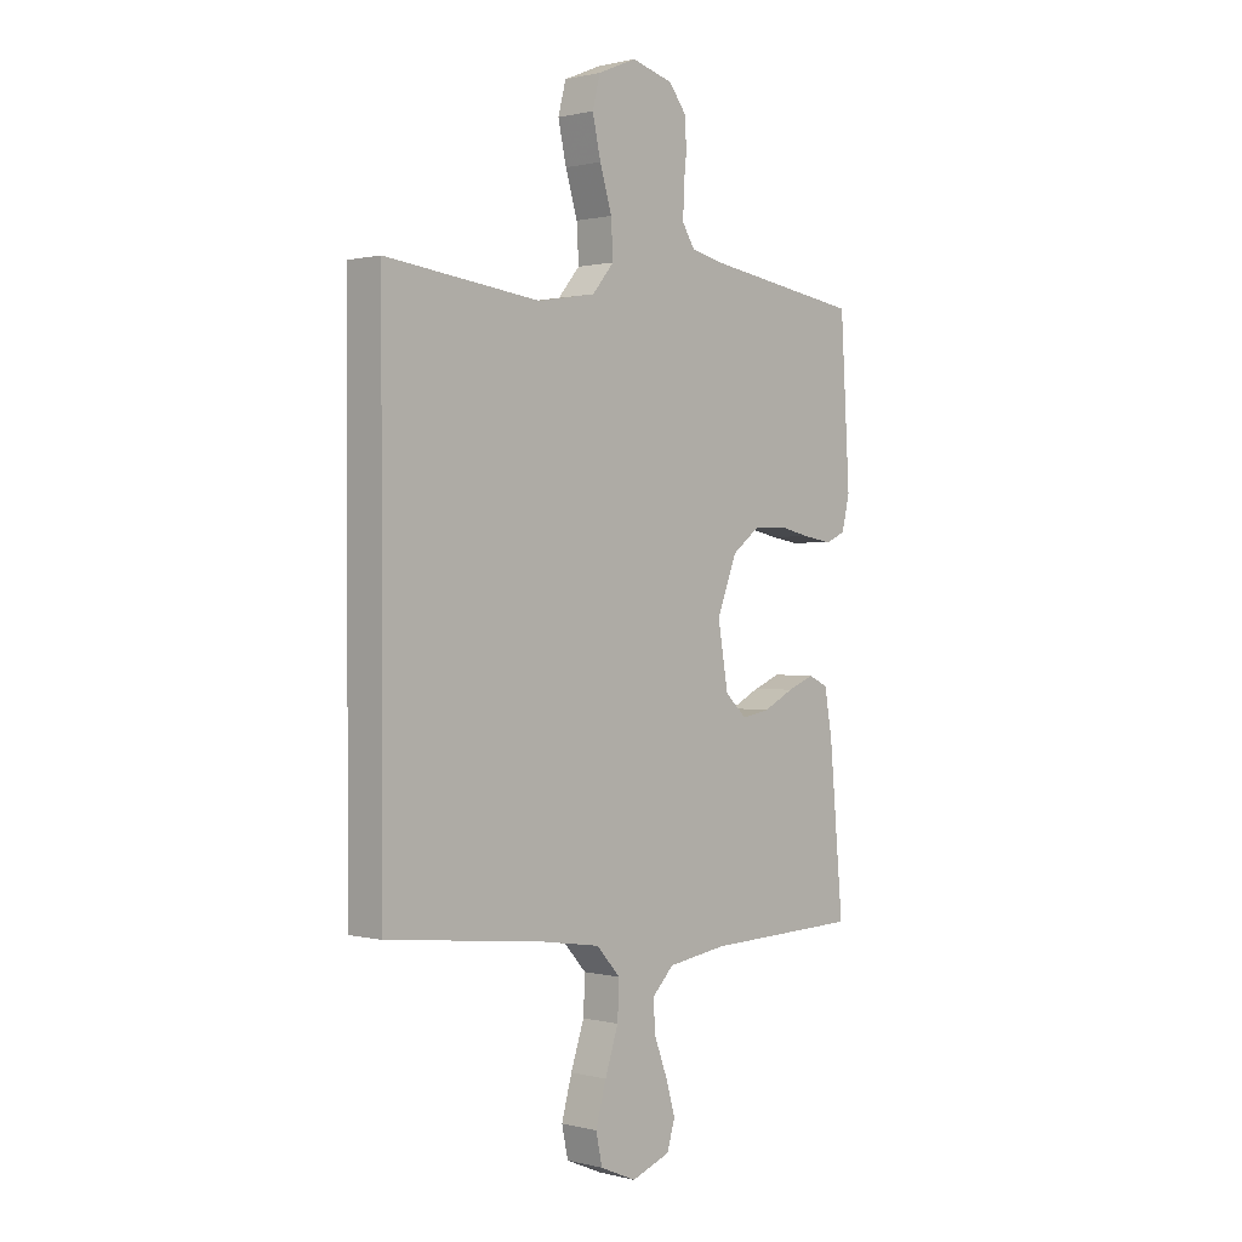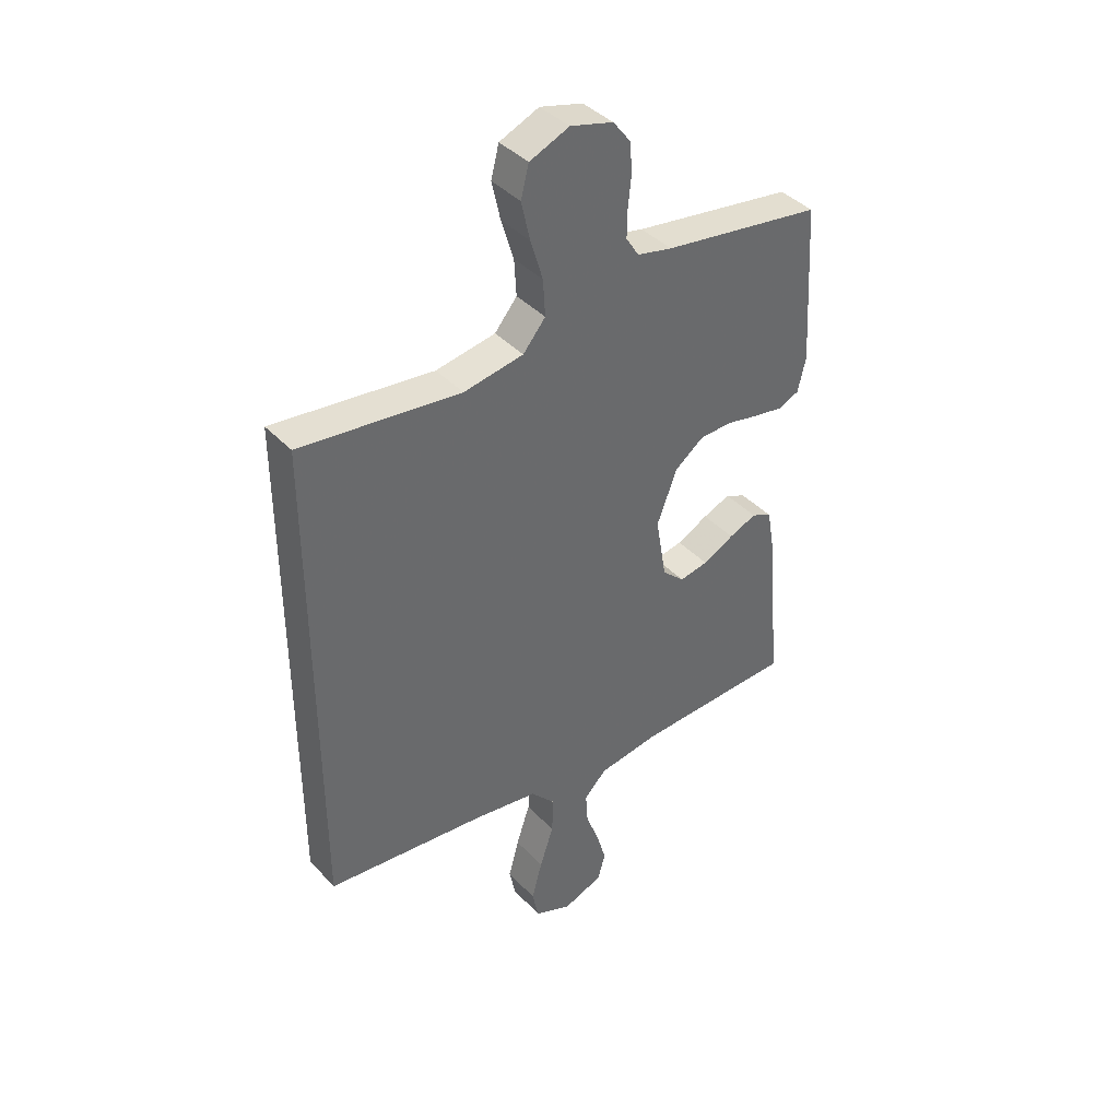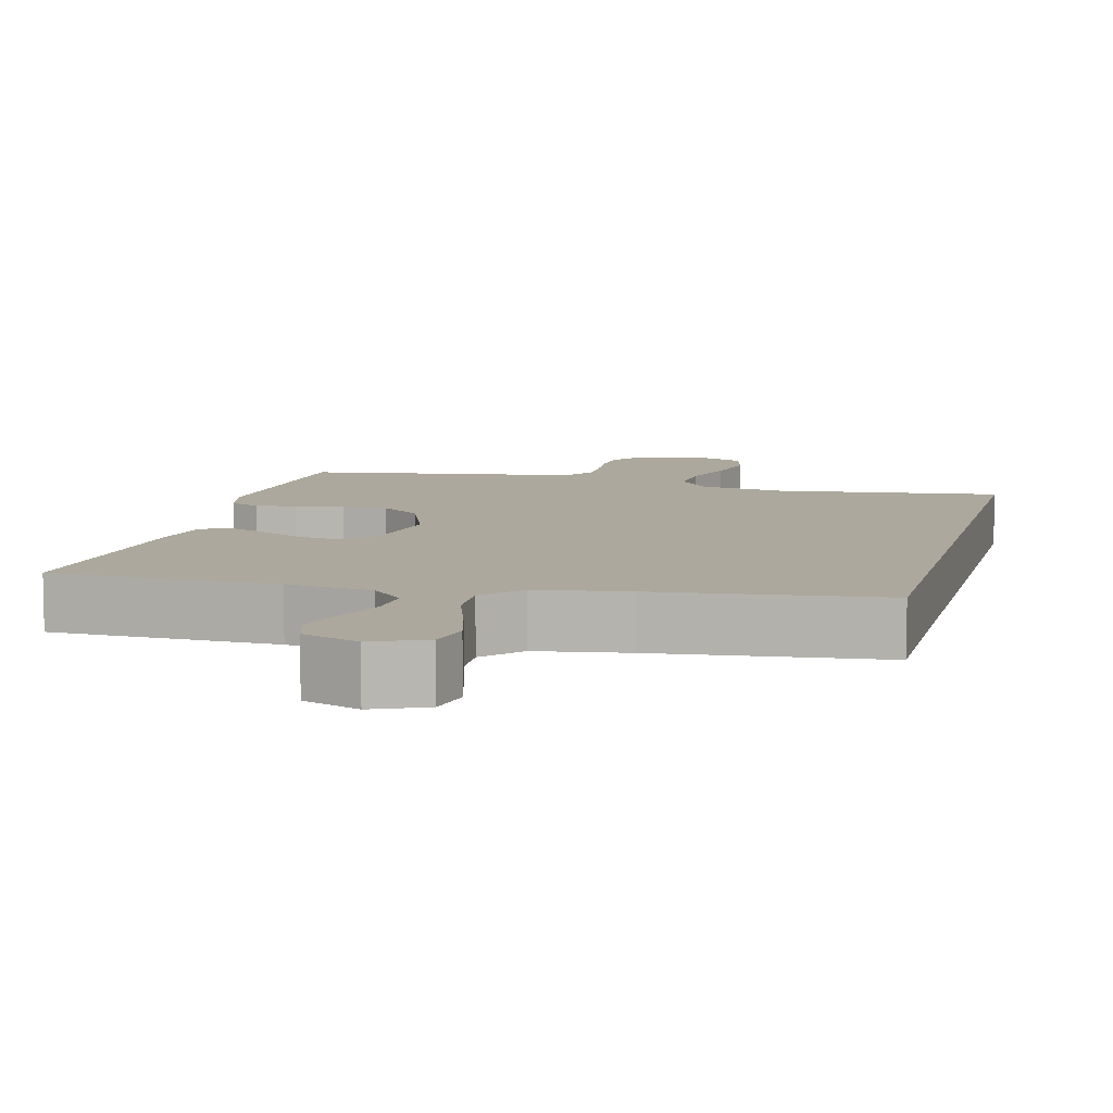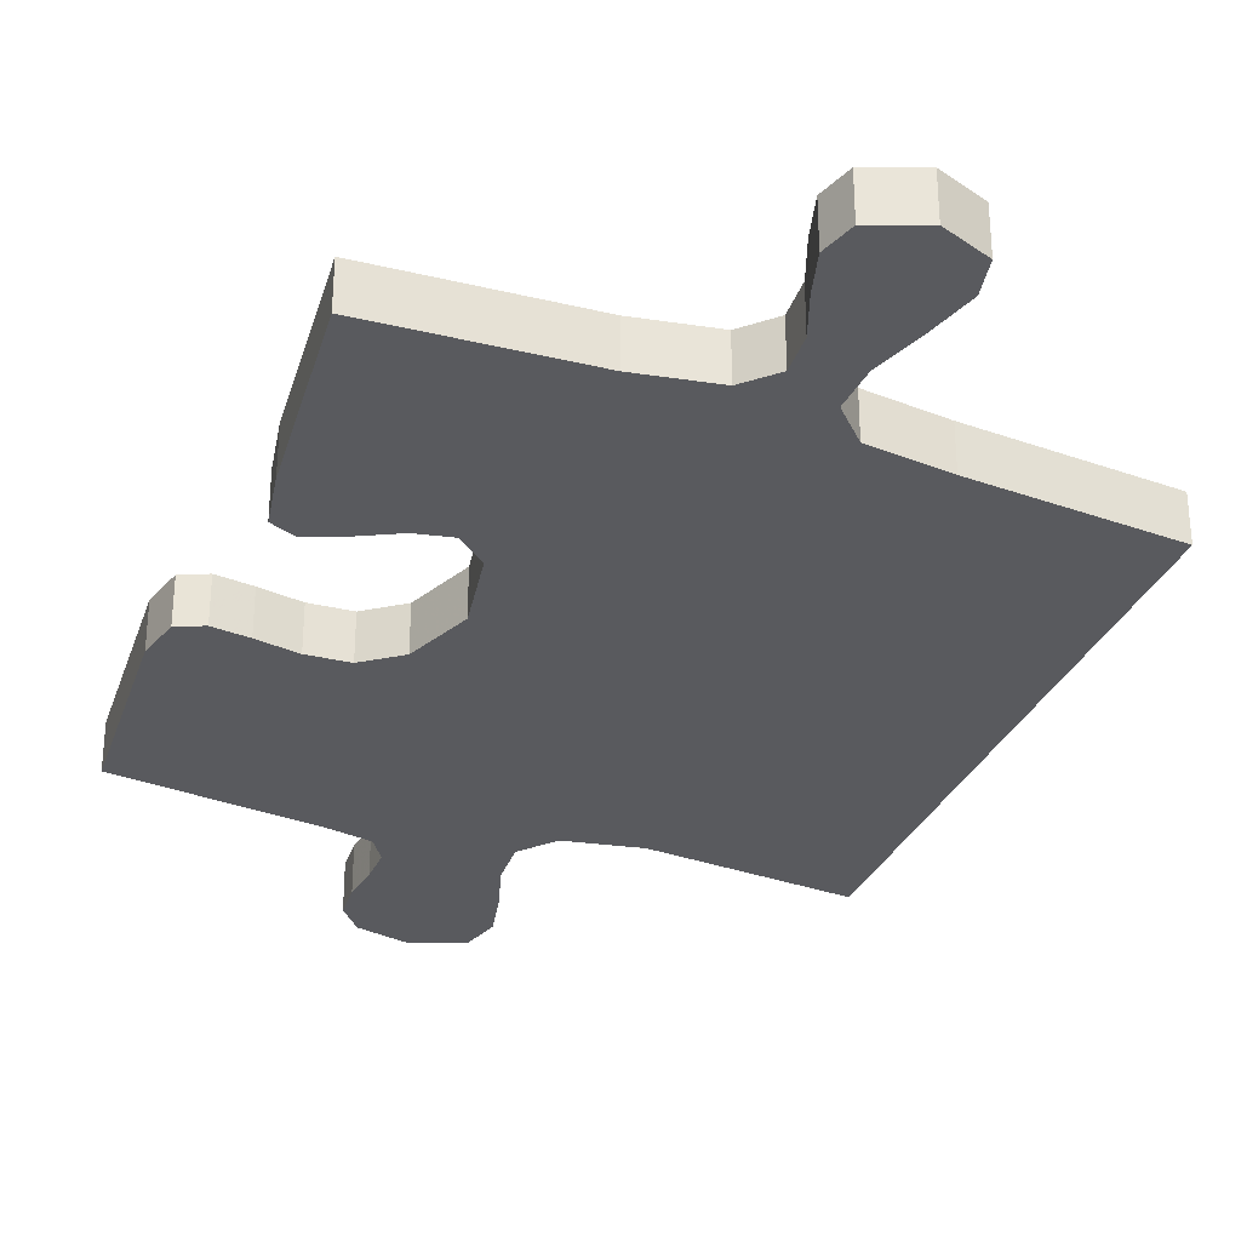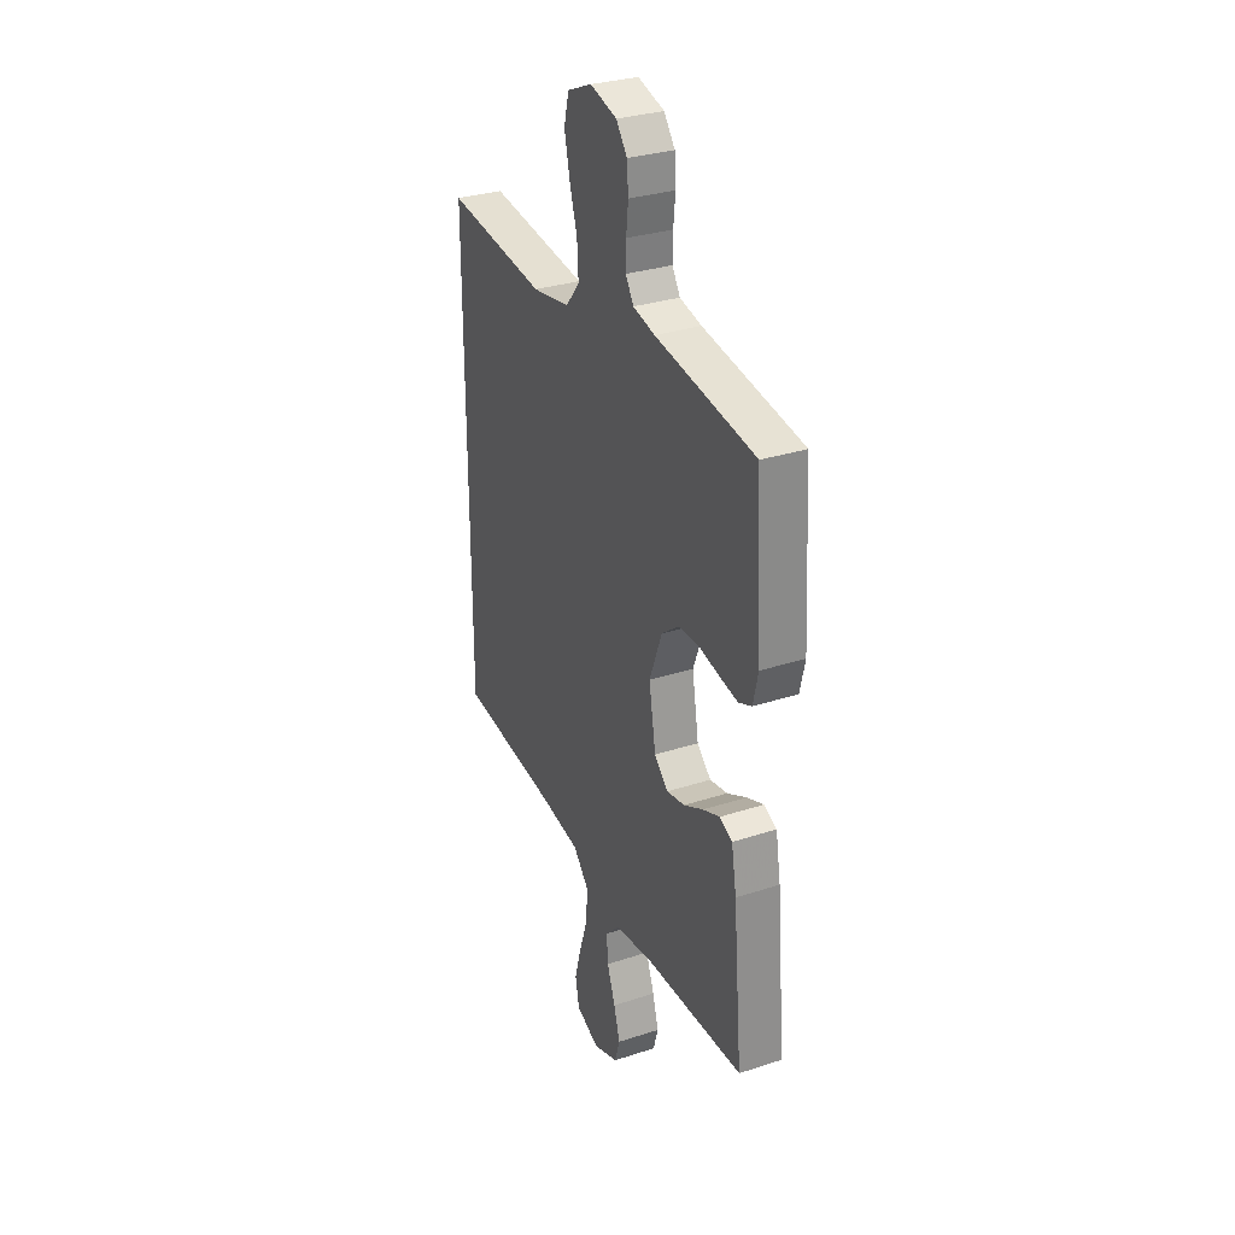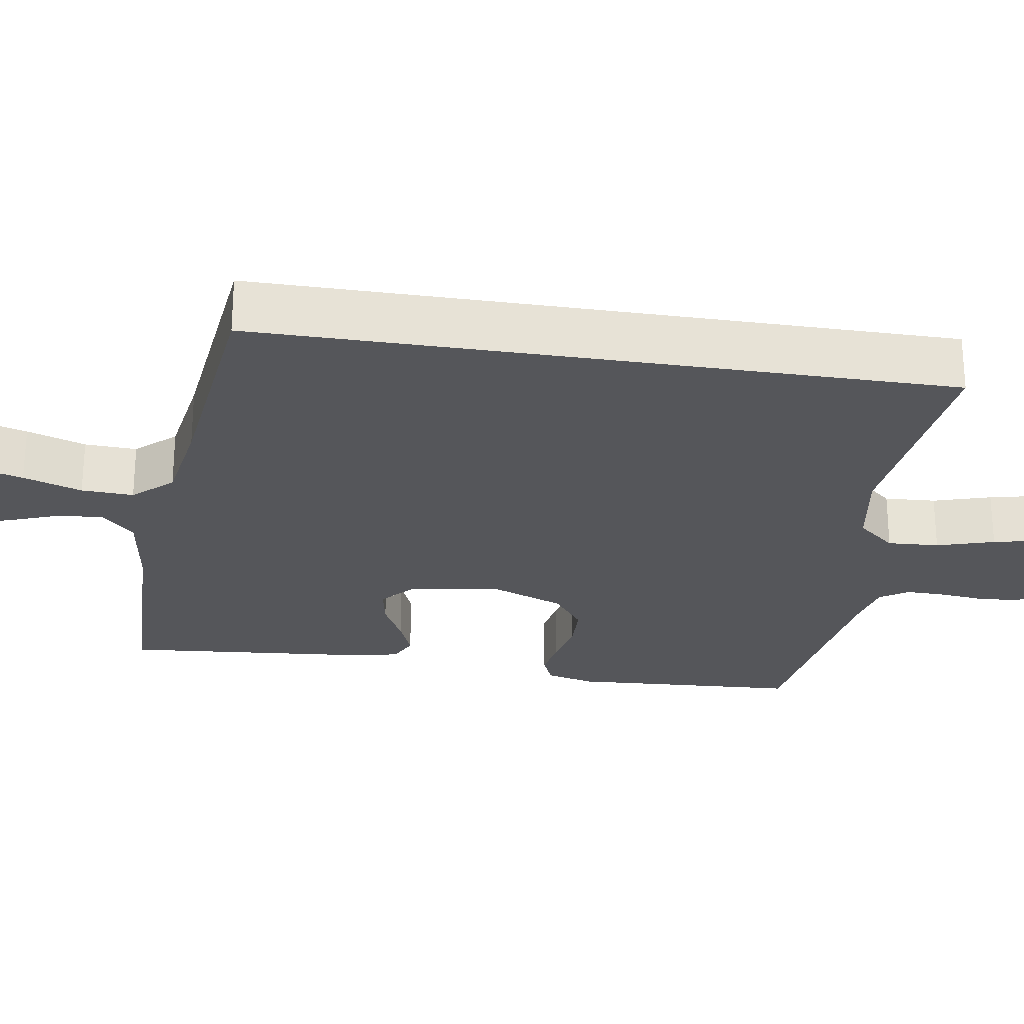
<metadata>
{"format":"obj","ext":"obj","renderer":"f3d","projection":"perspective","resolution":1024,"background":"white","views":[{"elev":0.8,"azim":-47.1,"up":"+Z"},{"elev":40.4,"azim":-38.5,"up":"+Z"},{"elev":8.6,"azim":-165.6,"up":"+Y"},{"elev":-31.4,"azim":159.3,"up":"+Y"},{"elev":30.9,"azim":64.9,"up":"+Z"},{"elev":-26.1,"azim":-99.0,"up":"+Y"}]}
</metadata>
<code>
v -0.5 0.07 -0.427
v -0.5 0.07 0.491
v -0.2 0.07 0.455
v -0.088 0.07 0.474
v -0.046 0.07 0.524
v -0.05 0.07 0.592
v -0.073 0.07 0.668
v -0.089 0.07 0.74
v -0.074 0.07 0.798
v 0 0.07 0.829
v 0.08 0.07 0.807
v 0.113 0.07 0.764
v 0.117 0.07 0.709
v 0.111 0.07 0.651
v 0.11 0.07 0.599
v 0.134 0.07 0.561
v 0.2 0.07 0.546
v 0.5 0.07 0.5
v 0.518 0.07 0.2
v 0.503 0.07 0.136
v 0.464 0.07 0.119
v 0.41 0.07 0.128
v 0.347 0.07 0.142
v 0.285 0.07 0.14
v 0.231 0.07 0.099
v 0.193 0.07 0
v 0.213 0.07 -0.118
v 0.255 0.07 -0.157
v 0.309 0.07 -0.147
v 0.368 0.07 -0.117
v 0.42 0.07 -0.096
v 0.458 0.07 -0.114
v 0.473 0.07 -0.2
v 0.5 0.07 -0.5
v 0.2 0.07 -0.509
v 0.085 0.07 -0.526
v 0.043 0.07 -0.569
v 0.047 0.07 -0.628
v 0.072 0.07 -0.695
v 0.09 0.07 -0.758
v 0.075 0.07 -0.809
v 0 0.07 -0.837
v -0.07 0.07 -0.807
v -0.082 0.07 -0.75
v -0.062 0.07 -0.677
v -0.036 0.07 -0.599
v -0.033 0.07 -0.53
v -0.079 0.07 -0.479
v -0.2 0.07 -0.46
v -0.5 0 -0.427
v -0.5 0 0.491
v -0.2 0 0.455
v -0.088 0 0.474
v -0.046 0 0.524
v -0.05 0 0.592
v -0.073 0 0.668
v -0.089 0 0.74
v -0.074 0 0.798
v 0 0 0.829
v 0.08 0 0.807
v 0.113 0 0.764
v 0.117 0 0.709
v 0.111 0 0.651
v 0.11 0 0.599
v 0.134 0 0.561
v 0.2 0 0.546
v 0.5 0 0.5
v 0.518 0 0.2
v 0.503 0 0.136
v 0.464 0 0.119
v 0.41 0 0.128
v 0.347 0 0.142
v 0.285 0 0.14
v 0.231 0 0.099
v 0.193 0 0
v 0.213 0 -0.118
v 0.255 0 -0.157
v 0.309 0 -0.147
v 0.368 0 -0.117
v 0.42 0 -0.096
v 0.458 0 -0.114
v 0.473 0 -0.2
v 0.5 0 -0.5
v 0.2 0 -0.509
v 0.085 0 -0.526
v 0.043 0 -0.569
v 0.047 0 -0.628
v 0.072 0 -0.695
v 0.09 0 -0.758
v 0.075 0 -0.809
v 0 0 -0.837
v -0.07 0 -0.807
v -0.082 0 -0.75
v -0.062 0 -0.677
v -0.036 0 -0.599
v -0.033 0 -0.53
v -0.079 0 -0.479
v -0.2 0 -0.46
f 44 45 46
f 43 44 46
f 42 43 46
f 41 42 46
f 40 41 46
f 39 40 46
f 38 39 46
f 37 38 46 47
f 36 37 47 48
f 33 34 35
f 32 33 35
f 31 32 35
f 30 31 35
f 29 30 35
f 35 36 48
f 29 35 48
f 28 29 48
f 21 22 23
f 20 21 23
f 19 20 23
f 18 19 23
f 17 18 23
f 16 17 23 24
f 15 16 24 25
f 12 13 14
f 11 12 14
f 10 11 14
f 9 10 14
f 8 9 14
f 7 8 14
f 6 7 14
f 5 6 14 15
f 15 25 26
f 5 15 26
f 4 5 26
f 49 1 2 3
f 27 28 48 49
f 26 27 49
f 4 26 49
f 3 4 49
f 95 94 93
f 95 93 92
f 95 92 91
f 95 91 90
f 95 90 89
f 95 89 88
f 95 88 87
f 96 95 87 86
f 97 96 86 85
f 84 83 82
f 84 82 81
f 84 81 80
f 84 80 79
f 84 79 78
f 97 85 84
f 97 84 78
f 97 78 77
f 72 71 70
f 72 70 69
f 72 69 68
f 72 68 67
f 72 67 66
f 73 72 66 65
f 74 73 65 64
f 63 62 61
f 63 61 60
f 63 60 59
f 63 59 58
f 63 58 57
f 63 57 56
f 63 56 55
f 64 63 55 54
f 75 74 64
f 75 64 54
f 75 54 53
f 52 51 50 98
f 98 97 77 76
f 98 76 75
f 98 75 53
f 98 53 52
f 1 50 51 2
f 2 51 52 3
f 3 52 53 4
f 4 53 54 5
f 5 54 55 6
f 6 55 56 7
f 7 56 57 8
f 8 57 58 9
f 9 58 59 10
f 10 59 60 11
f 11 60 61 12
f 12 61 62 13
f 13 62 63 14
f 14 63 64 15
f 15 64 65 16
f 16 65 66 17
f 17 66 67 18
f 18 67 68 19
f 19 68 69 20
f 20 69 70 21
f 21 70 71 22
f 22 71 72 23
f 23 72 73 24
f 24 73 74 25
f 25 74 75 26
f 26 75 76 27
f 27 76 77 28
f 28 77 78 29
f 29 78 79 30
f 30 79 80 31
f 31 80 81 32
f 32 81 82 33
f 33 82 83 34
f 34 83 84 35
f 35 84 85 36
f 36 85 86 37
f 37 86 87 38
f 38 87 88 39
f 39 88 89 40
f 40 89 90 41
f 41 90 91 42
f 42 91 92 43
f 43 92 93 44
f 44 93 94 45
f 45 94 95 46
f 46 95 96 47
f 47 96 97 48
f 48 97 98 49
f 49 98 50 1

</code>
